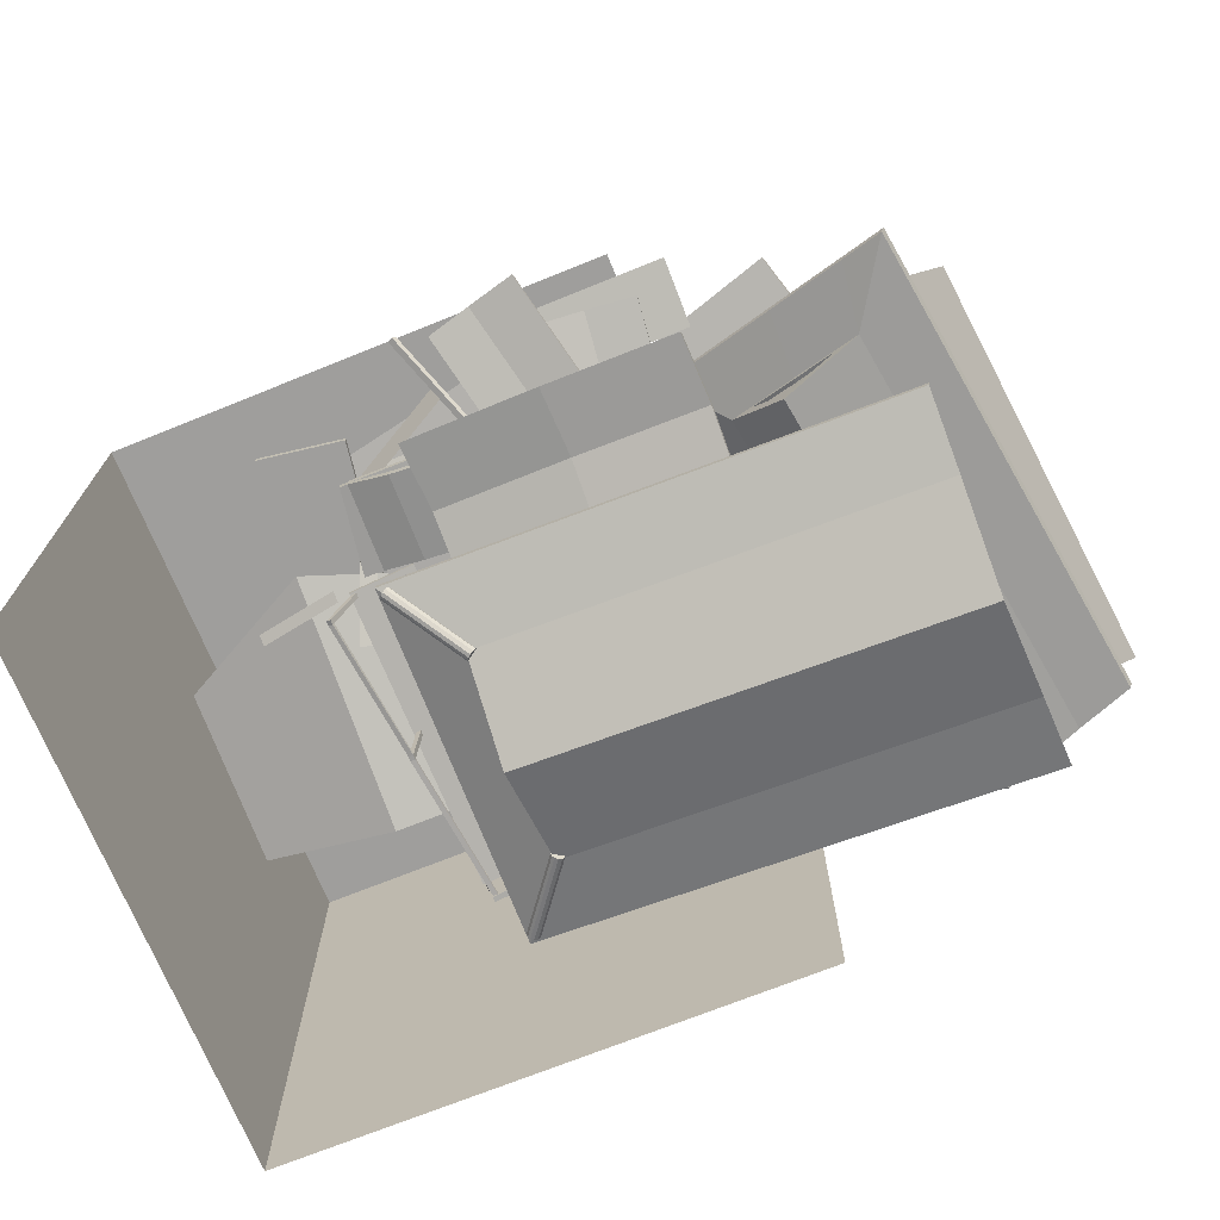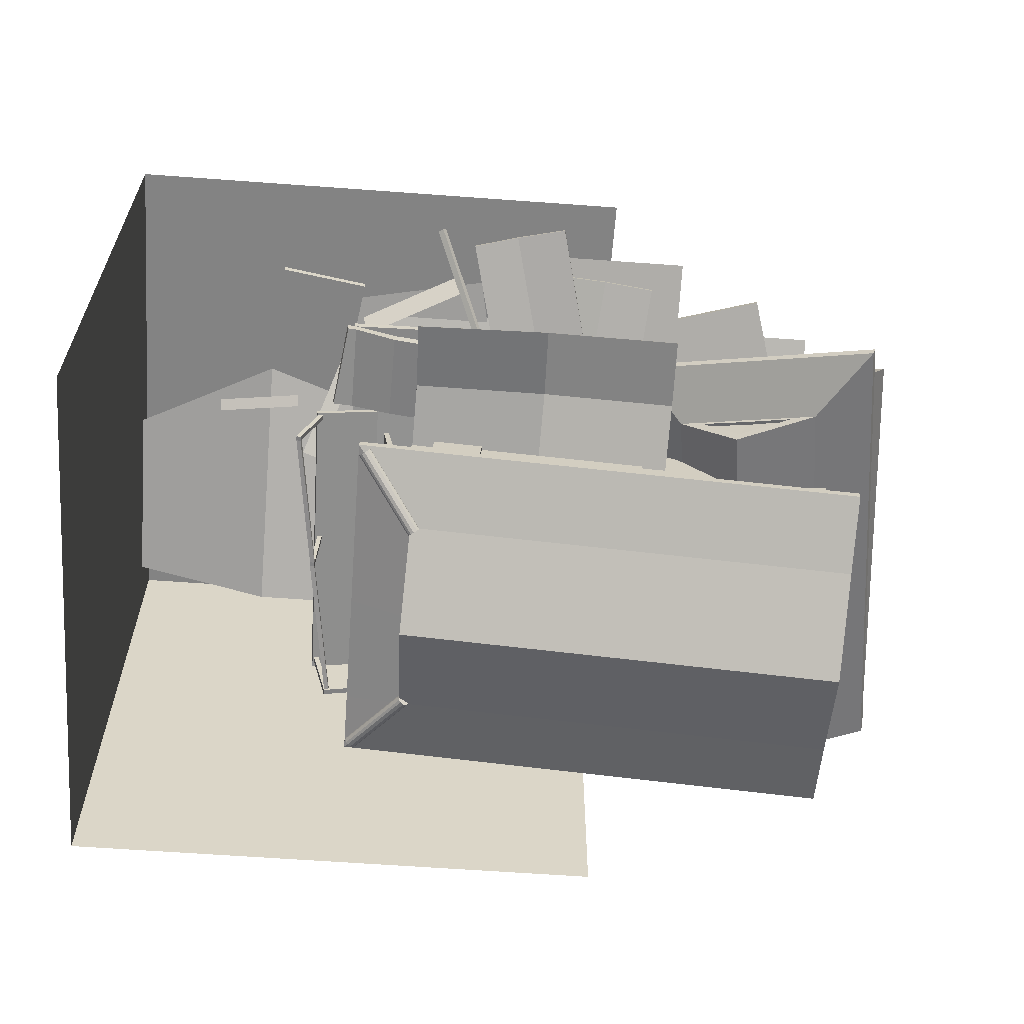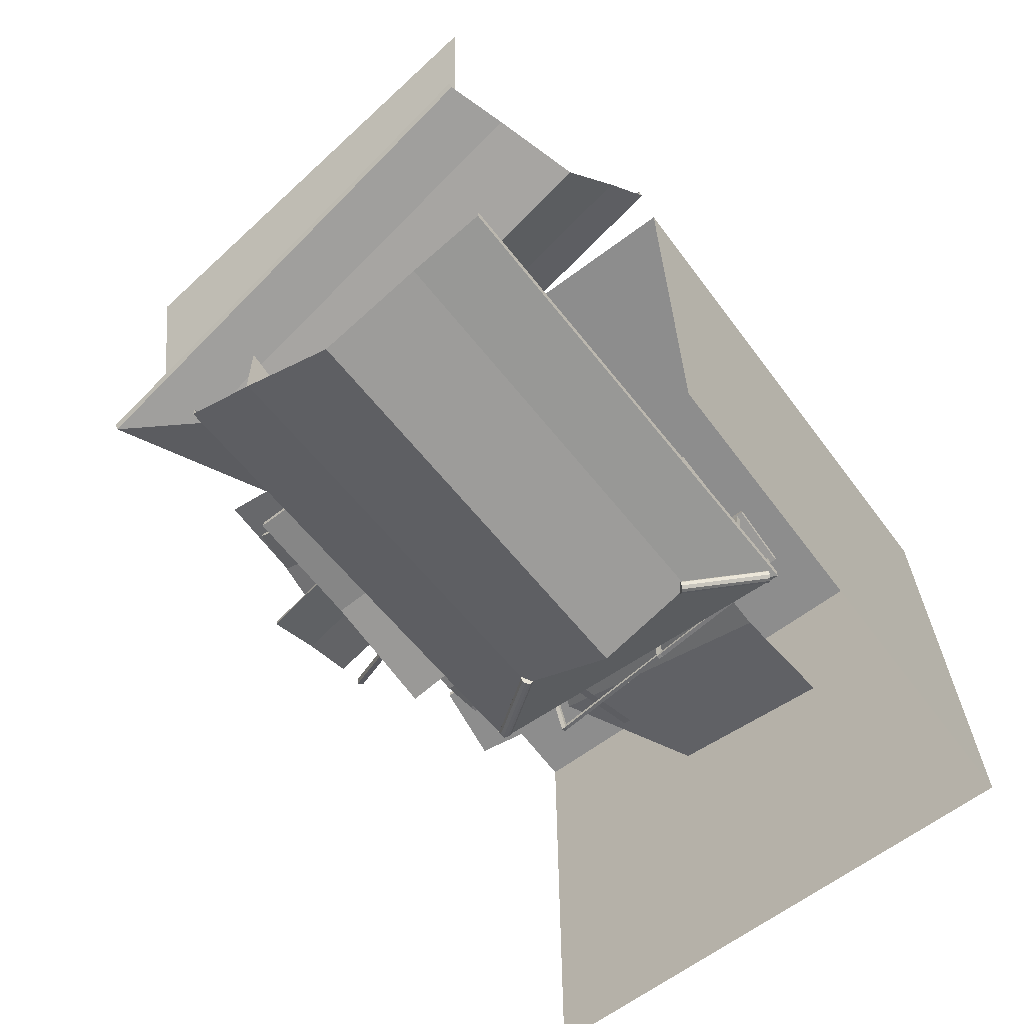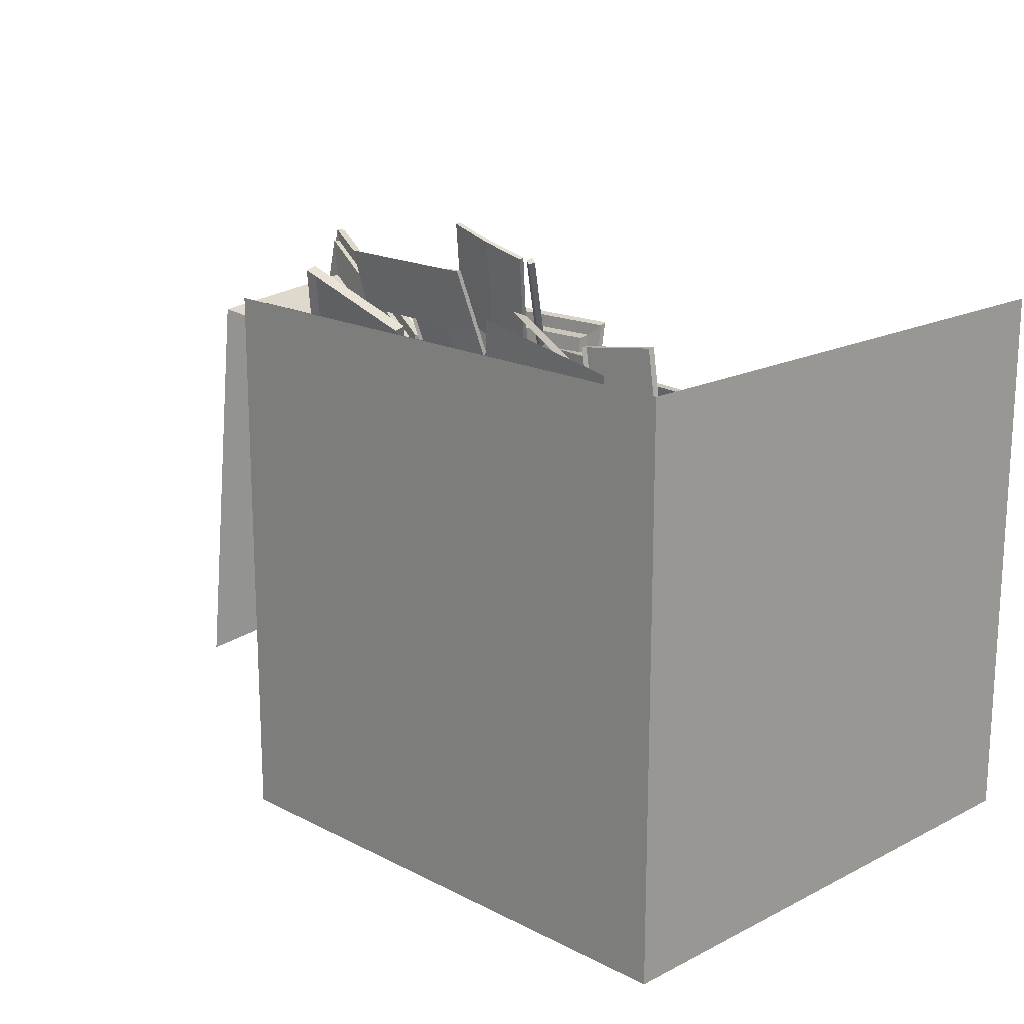
<metadata>
{"format":"obj","ext":"obj","renderer":"f3d","projection":"perspective","resolution":1024,"background":"white","views":[{"elev":-71.0,"azim":-158.0,"up":"+Z"},{"elev":-61.0,"azim":175.7,"up":"+Z"},{"elev":-64.6,"azim":-53.1,"up":"+Z"},{"elev":17.7,"azim":45.2,"up":"+Y"}]}
</metadata>
<code>
o Cube
v -0.04297 2.552 -0.7526
v -0.05663 2.541 -0.6097
v -8.891 2.62 -1.593
v -8.905 2.608 -1.45
v -0.04297 -3.639 -1.25
v -0.05663 -3.651 -1.107
v -8.891 -3.572 -2.09
v -8.905 -3.583 -1.947
v -0.05663 -0.555 -0.8582
v -8.785 -0.3869 -2.951
v -0.04297 -0.5435 -1.001
v -1.095 -3.643 -1.205
v -1.081 2.56 -0.8512
v -1.081 -3.631 -1.348
v -1.095 2.549 -0.7082
v -5.136 1.774 -0.6132
v -0.9816 -0.4521 -2.139
v -2.26 1.663 0.861
v -2.145 1.76 -0.3457
v -2.145 1.941 -0.3312
v -1.038 -0.5021 -1.517
v -0.04297 1.469 -0.8396
v -0.05663 1.457 -0.6967
v -8.851 1.344 -2.115
v -1.035 0.9374 -1.468
v -2.26 1.844 0.8755
v -1.369 1.837 0.9602
v -0.05663 -2.567 -1.02
v -8.851 -2.229 -2.402
v -0.04297 -2.556 -1.163
v -2.26 1.774 0.8699
v -1.035 -1.931 -1.698
v -2.145 1.871 -0.3368
v -1.012 -0.7469 1.533
v -1.012 1.62 1.723
v -8.72 1.678 0.9908
v -1.012 -3.114 1.343
v -5.251 1.677 0.5935
v -1.253 1.753 -0.261
v -1.369 1.656 0.9456
v -5.136 1.886 -0.6043
v -5.251 1.789 0.6024
v -1.253 1.864 -0.2521
v -1.369 1.767 0.9546
v -8.493 -2.864 -1.764
v -0.7853 1.81 -0.6526
v -8.493 1.869 -1.384
v -0.7853 -0.5562 -0.8426
v -0.7853 -2.923 -1.033
v -0.2313 -0.5529 -0.8842
v -8.623 2.401 -1.449
v -1.112 2.344 -0.7357
v -0.2313 2.337 -0.6521
v -8.623 -3.379 -1.913
v -1.112 -3.436 -1.2
v -0.2313 -3.443 -1.116
v -8.633 -3.387 -1.81
v -1.121 2.336 -0.6331
v -8.633 2.393 -1.346
v -0.2411 2.329 -0.5495
v -0.2411 -0.5611 -0.7816
v -0.2411 -3.451 -1.014
v -1.121 -3.445 -1.097
v -1.253 1.934 -0.2465
v -1.041 -2.289 -1.661
v -0.9753 -0.4465 -2.21
v -1.041 1.284 -1.374
v -1.032 -0.4968 -1.583
v -1.045 -0.4517 -2.145
v -1.099 0.9379 -1.474
v -1.099 -1.931 -1.704
v -1.096 -0.4963 -1.589
v -1.169 1.287 -1.476
v -1.206 1.288 -1.417
v -1.114 1.261 -1.509
v -1.117 1.21 -1.401
v -0.2093 2.514 -0.8722
v -0.2465 2.514 -0.8139
v -0.1547 2.487 -0.9053
v -0.1576 2.437 -0.7976
v -1.212 1.264 -1.359
v -0.2522 2.49 -0.7559
v -1.065 1.221 -1.505
v -1.034 1.186 -1.483
v -1.02 1.147 -1.428
v -0.106 2.447 -0.9013
v -0.07499 2.412 -0.8798
v -0.06021 2.374 -0.8245
v -1.037 1.132 -1.369
v -0.0776 2.358 -0.7658
v -1.169 -2.259 -1.76
v -1.206 -2.268 -1.703
v -1.114 -2.227 -1.789
v -1.117 -2.194 -1.674
v -0.2093 -3.566 -1.36
v -0.2465 -3.575 -1.303
v -0.1547 -3.534 -1.389
v -0.1576 -3.501 -1.274
v -1.212 -2.254 -1.642
v -0.2522 -3.561 -1.242
v -1.065 -2.188 -1.778
v -1.034 -2.157 -1.752
v -1.02 -2.128 -1.691
v -0.106 -3.495 -1.378
v -0.07499 -3.464 -1.352
v -0.06021 -3.435 -1.291
v -1.037 -2.122 -1.63
v -0.0776 -3.429 -1.231
v -0.9143 -2.899 -1.024
v -0.4907 -3.092 1.382
v -0.8228 -2.896 -1.063
v -0.3992 -3.089 1.344
v -0.9143 1.744 -0.6514
v -0.4907 1.551 1.755
v -0.8228 1.747 -0.6897
v -0.3992 1.554 1.717
v -0.8228 0.2318 -0.8114
v -0.4646 0.02752 1.606
v -0.9143 0.2287 -0.773
v -0.4907 0.03548 1.633
v -0.8228 -2.088 -0.9976
v -0.4907 -2.284 1.447
v -0.4646 -2.292 1.42
v -0.9143 -2.091 -0.9593
v -0.8088 -2.947 -0.4249
v -0.7173 -2.944 -0.4632
v -0.7173 1.699 -0.0904
v -0.8088 1.696 -0.05205
v -0.8088 0.1806 -0.1737
v -0.7827 0.1726 -0.201
v -0.7827 -2.147 -0.3873
v -0.8088 -2.139 -0.36
v -5.421 1.731 0.7943
v -5.688 1.57 0.6072
v -1.255 1.701 1.185
v -0.9603 1.534 1.056
v -5.421 3.842 1.221
v -5.689 4.098 1.112
v -1.241 3.848 1.19
v -0.9432 4.104 1.069
v -1.269 2.793 1.345
v -0.9772 2.83 1.25
v -5.445 2.803 1.178
v -5.718 2.847 1.064
v -3.324 1.552 0.8317
v -3.326 3.836 1.308
v -3.32 4.091 1.206
v -3.351 2.831 1.243
v -5.698 1.53 0.7011
v -0.9873 2.789 1.349
v -0.9695 1.494 1.15
v -3.329 4.05 1.299
v -0.9524 4.063 1.163
v -5.727 2.807 1.158
v -5.698 4.057 1.205
v -3.361 2.766 1.543
v -5.446 2.778 1.384
v -1.27 2.768 1.551
v -3.338 1.693 1.19
v -3.327 3.811 1.514
v -5.421 1.706 0.9999
v -1.255 1.676 1.391
v -1.241 3.823 1.395
v -5.422 3.817 1.427
v -1.898 -3.092 1.456
v -1.898 2.285 1.946
v 0.2154 -3.092 1.456
v 0.2154 2.285 1.946
v 0.2154 -3.083 1.357
v -1.898 -3.083 1.357
v -1.898 2.294 1.847
v 0.2154 2.294 1.847
v -0.3419 -3.364 1.353
v -0.2446 2.018 1.771
v 0.7744 -3.365 1.106
v 0.8717 2.017 1.523
v 0.7531 -3.358 1.009
v -0.3632 -3.357 1.257
v -0.266 2.026 1.674
v 0.8503 2.025 1.427
v -1.281 5.417 2.572
v -2.179 3.568 1.388
v -1.332 5.384 2.663
v -2.231 3.535 1.479
v -1.193 5.357 2.6
v -2.092 3.508 1.416
v -1.245 5.323 2.69
v -2.144 3.475 1.507
v -2.094 2.026 1.464
v -2.072 2.023 1.3
v 0.2326 2.082 1.869
v 0.2271 2.094 1.704
v -2.122 3.554 1.432
v -2.099 3.551 1.269
v 0.2201 3.606 1.985
v 0.2146 3.618 1.821
v 0.5741 2.095 1.749
v 0.5919 2.08 1.913
v 0.3811 3.611 2.011
v 0.3599 3.613 1.853
v -0.5084 2.063 1.709
v -0.4888 2.062 1.544
v -0.5356 3.591 1.697
v -0.516 3.59 1.53
v -2.283 2.083 2.059
v -2.255 3.478 1.937
v 0.5584 2.042 2.041
v 0.2517 3.588 2.026
v 0.5584 2.042 2.177
v -2.283 2.083 2.195
v -2.283 3.473 2.07
v 0.2517 3.588 2.162
v -1.094 2.083 2.059
v -1.094 3.54 2.184
v -1.094 2.083 2.195
v -1.122 3.535 2.317
v -5.019 2.704 1.523
v -5.018 2.685 1.604
v -3.356 2.864 1.523
v -3.354 2.845 1.604
v -5.208 4.667 2.14
v -5.206 4.648 2.221
v -3.545 4.827 2.14
v -3.543 4.808 2.221
v -4.151 2.786 1.578
v -4.34 4.749 2.195
v -4.338 4.73 2.275
v -4.004 3.801 1.568
v -4.009 3.783 1.649
v -2.388 3.377 1.568
v -2.393 3.358 1.649
v -3.502 5.709 2.185
v -3.507 5.69 2.266
v -1.886 5.284 2.185
v -1.891 5.265 2.266
v -3.161 3.578 1.623
v -3.166 3.56 1.703
v -2.66 5.485 2.24
v -2.665 5.467 2.32
v -9.074 4.595 0.1665
v -9.125 4.613 0.3001
v -10.28 -4.005 0.8922
v -10.33 -3.988 1.026
v -5.087 3.284 1.671
v -5.138 3.302 1.805
v -6.294 -5.316 2.397
v -6.345 -5.299 2.531
v -7.131 3.957 1.053
v -7.895 -4.795 0.6068
v -7.081 3.94 0.9189
v -5.279 2.292 1.89
v -9.216 3.586 0.2516
v -5.229 2.275 1.757
v -9.267 3.603 0.3853
v -6.892 2.818 0.1498
v -7.074 2.884 0.6135
v -8.377 4.366 0.4298
v -8.427 4.383 0.5635
v -9.29 -4.333 0.8201
v -7.804 3.12 0.2891
v -5.836 3.531 1.542
v -6.99 -5.089 1.689
v -5.785 3.514 1.408
v -6.302 2.626 0.8561
v -7.388 -4.439 2.758
v -8.236 3.08 2.652
v -9.864 3.192 2.617
v -10.65 -4.3 2.688
v -6.296 2.443 2.687
v -6.787 -4.726 2.398
v -8.783 3.768 0.615
v -9.835 -3.724 1.247
v -7.259 3.267 1.19
v -5.735 2.766 1.765
v -7.152 3.785 1.058
v -10.16 -3.76 1.044
v -9.133 3.542 0.4281
v -9.013 4.397 0.3559
v -6.436 -4.984 2.449
v -5.411 2.318 1.833
v -5.291 3.174 1.761
v -6.472 -4.971 2.545
v -9.17 3.554 0.524
v -10.19 -3.747 1.14
v -9.049 4.41 0.4518
v -7.188 3.798 1.154
v -5.327 3.186 1.857
v -5.447 2.33 1.929
v -5.924 2.502 1.048
v -6.829 2.796 -0.03366
v -8.225 3.258 0.1796
v -7.051 2.875 0.552
v -6.9 2.768 0.1541
v -7.811 3.069 0.2934
v -6.309 2.575 0.8603
v -7.06 2.813 0.5572
v -0.3082 -3.25 1.376
v -0.5939 -3.25 0.2248
v -0.2132 -3.25 1.352
v -0.499 -3.25 0.2012
v -0.3082 -3.152 1.376
v -0.5939 -3.152 0.2248
v -0.2132 -3.152 1.352
v -0.499 -3.152 0.2012
v -0.6108 -3.25 0.157
v -0.5158 -3.25 0.1335
v -0.5158 -3.152 0.1335
v -0.6108 -3.152 0.157
v 0.3744 -3.25 -0.0156
v 0.3744 -3.152 -0.0156
v 0.3576 -3.25 -0.08334
v 0.3576 -3.152 -0.08334
v 0.4636 -3.25 -0.03775
v 0.4636 -3.152 -0.03775
v 0.4468 -3.25 -0.1055
v 0.4468 -3.152 -0.1055
v 0.6386 -3.25 1.049
v 0.6386 -3.152 1.049
v 0.7278 -3.25 1.027
v 0.7278 -3.152 1.027
v 0.7363 1.904 1.458
v 1.067 1.904 0.5356
v 0.8145 1.904 1.486
v 1.145 1.904 0.5636
v 0.7363 1.987 1.458
v 1.067 1.987 0.5356
v 0.8145 1.987 1.486
v 1.145 1.987 0.5636
v 1.084 1.904 0.4868
v 1.162 1.904 0.5147
v 1.162 1.987 0.5147
v 1.084 1.987 0.4868
v 0.6782 -0.608 1.273
v 0.7329 -0.608 0.2947
v 0.761 -0.608 1.278
v 0.8158 -0.608 0.2993
v 0.6782 -0.525 1.273
v 0.7329 -0.525 0.2947
v 0.761 -0.525 1.278
v 0.8158 -0.525 0.2993
v 0.7358 -0.608 0.2429
v 0.8187 -0.608 0.2475
v 0.8187 -0.525 0.2475
v 0.7358 -0.525 0.2429
v 0.3476 -3.242 -0.02135
v 0.4305 -3.242 -0.01672
v 0.3505 -3.242 -0.07315
v 0.4334 -3.242 -0.06851
v -7.647 3.102 2.253
v -7.629 3.16 2.062
v -5.123 2.325 2.253
v -5.106 2.383 2.062
v -7.258 4.367 2.671
v -7.24 4.425 2.48
v -4.734 3.59 2.671
v -4.716 3.648 2.48
v -1.77 -2.097 1.451
v -1.77 1.004 2.676
v 1.827 -2.097 1.451
v 1.827 2.291 2.676
v 4.299 -2.097 2.307
v 4.299 1.004 2.676
v 0.8332 0.9823 1.608
v 0.1454 2.741 2.639
v 1.114 1.064 1.656
v 0.4259 2.822 2.687
v 2.781 1.413 2.498
v 1.275 1.72 2.287
v 2.802 1.593 2.61
v 1.296 1.9 2.399
v -1.714 4.294 2.293
v -1.627 4.449 2.712
v 0.0323 3.321 2.293
v 0.119 3.477 2.712
v -8.316 0.4827 1.597
v -8.316 3.583 2.822
v -0.5331 0.4827 1.597
v -0.1992 3.583 2.822
v 0.5507 1.361 2.683
v 0.5507 1.361 2.805
v 2.061 1.593 2.683
v 2.061 1.593 2.805
v 0.1259 4.12 2.683
v 0.1259 4.12 2.805
v 1.636 4.352 2.683
v 1.636 4.352 2.805
v -2.47 2.272 2.584
v -2.07 4.263 2.922
v 0.2679 1.736 2.494
v 0.6685 3.728 2.831
v -5.794 3.824 2.412
v -5.794 4.96 2.745
v -3.003 3.824 2.412
v -3.003 4.96 2.745
f 65 14 7 29
f 44 31 18 40
f 15 13 3 4
f 23 22 1 2
f 28 30 11 9
f 48 46 35 34
f 67 66 10 24
f 71 72 68 32
f 2 1 13 15
f 8 7 14 12
f 65 5 14
f 30 5 65
f 43 64 27 44
f 39 19 33 43
f 31 26 20 33
f 22 11 21 67
f 12 14 5 6
f 1 22 67
f 44 27 26 31
f 1 67 13
f 13 67 24 3
f 9 11 22 23
f 46 47 36 35
f 64 20 26 27
f 11 30 65 21
f 71 32 17 69
f 33 20 64 43
f 6 5 30 28
f 66 65 29 10
f 49 48 34 37
f 39 43 44 40
f 33 41 42 31
f 41 16 38 42
f 19 16 41 33
f 31 42 38 18
f 54 55 63 57
f 53 52 58 60
f 56 50 61 62
f 55 56 62 63
f 52 51 59 58
f 50 53 60 61
f 46 60 58
f 48 61 60 46
f 49 62 61 48
f 49 63 62
f 46 58 59 47
f 45 57 63 49
f 17 32 65 66
f 25 17 66 67
f 32 68 21 65
f 68 25 67 21
f 70 72 69
f 72 71 69
f 25 68 72 70
f 25 70 69 17
f 15 52 53 2
f 23 2 53
f 9 23 53 50
f 28 9 50 56
f 6 28 56
f 12 6 56 55
f 8 12 55 54
f 4 51 52 15
f 73 74 76 75
f 79 80 78 77
f 83 76 85 84
f 87 88 80 86
f 75 76 83
f 86 80 79
f 74 81 76
f 76 89 85
f 80 82 78
f 88 90 80
f 73 77 78 74
f 73 75 79 77
f 85 88 87 84
f 83 84 87 86
f 74 78 82 81
f 89 90 88 85
f 75 83 86 79
f 91 93 94 92
f 97 95 96 98
f 101 102 103 94
f 105 104 98 106
f 93 101 94
f 104 97 98
f 92 94 99
f 94 103 107
f 98 96 100
f 106 98 108
f 91 92 96 95
f 91 95 97 93
f 103 102 105 106
f 101 104 105 102
f 92 99 100 96
f 107 103 106 108
f 93 97 104 101
f 130 118 116 127
f 127 116 114 128
f 132 122 110 125
f 128 114 120 129
f 131 123 118 130
f 126 112 123 131
f 129 120 122 132
f 119 129 132 124
f 111 126 131 121
f 121 131 130 117
f 113 128 129 119
f 124 132 125 109
f 115 127 128 113
f 117 130 127 115
f 289 253 246 262
f 254 252 242 243
f 258 257 240 241
f 261 263 250 248
f 273 271 267 266
f 291 290 249 259
f 295 296 292 264
f 241 240 252 254
f 247 246 253 251
f 289 244 253
f 263 244 289
f 257 250 256 291
f 251 253 244 245
f 240 257 291
f 240 291 252
f 252 291 259 242
f 248 250 257 258
f 271 272 268 267
f 250 263 289 256
f 295 264 255 293
f 245 244 263 261
f 290 289 262 249
f 274 273 266 269
f 270 274 269 265
f 279 280 288 282
f 278 277 283 285
f 281 275 286 287
f 280 281 287 288
f 277 276 284 283
f 275 278 285 286
f 271 285 283
f 273 286 285 271
f 274 287 286 273
f 274 288 287
f 271 283 284 272
f 270 282 288 274
f 255 264 289 290
f 260 255 290 291
f 264 292 256 289
f 292 260 291 256
f 294 296 293
f 296 295 293
f 260 292 296 294
f 260 294 293 255
f 254 277 278 241
f 258 241 278
f 248 258 278 275
f 261 248 275 281
f 245 261 281
f 251 245 281 280
f 247 251 280 279
f 243 276 277 254
f 150 142 140 153
f 152 147 138 155
f 154 144 134 149
f 148 145 134 144
f 147 148 144 138
f 139 146 160 163
f 155 138 144 154
f 151 136 142 150
f 141 139 163 158
f 140 142 148 147
f 142 136 145 148
f 153 140 147 152
f 141 135 151 150
f 146 139 153 152
f 143 137 155 154
f 139 141 150 153
f 133 143 154 149
f 137 146 152 155
f 156 160 164 157
f 159 156 157 161
f 162 158 156 159
f 158 163 160 156
f 146 137 164 160
f 143 133 161 157
f 137 143 157 164
f 135 141 158 162
f 170 171 172 169
f 166 168 172 171
f 167 165 170 169
f 168 167 169 172
f 165 166 171 170
f 178 179 180 177
f 174 176 180 179
f 175 173 178 177
f 176 175 177 180
f 173 174 179 178
f 181 183 184 182
f 183 187 188 184
f 187 185 186 188
f 185 181 182 186
f 183 181 185 187
f 203 204 194 193
f 201 203 193 189
f 204 202 190 194
f 198 197 200 199
f 196 195 199 200
f 195 191 198 199
f 192 196 200 197
f 196 192 202 204
f 191 195 203 201
f 195 196 204 203
f 213 214 208 207
f 215 209 212 216
f 214 216 212 208
f 208 212 209 207
f 206 211 216 214
f 210 215 216 211
f 205 206 214 213
f 219 223 224 220
f 226 221 222 227
f 221 217 218 222
f 225 217 221 226
f 219 225 226 223
f 223 226 227 224
f 236 230 231 237
f 230 234 235 231
f 238 232 233 239
f 232 228 229 233
f 236 228 232 238
f 239 233 229 237
f 235 239 237 231
f 230 236 238 234
f 234 238 239 235
f 228 236 237 229
f 297 298 300 299
f 299 300 304 303
f 303 304 302 301
f 301 302 298 297
f 299 303 301 297
f 300 298 305 306
f 307 306 305 308
f 298 302 308 305
f 306 307 312 311
f 302 304 307 308
f 309 311 315 313
f 304 300 309 310
f 307 304 310 312
f 300 306 311 309
f 314 313 315 316
f 309 313 319 317
f 312 310 314 316
f 311 312 316 315
f 318 317 319 320
f 310 309 317 318
f 314 310 318 320
f 313 314 320 319
f 321 322 324 323
f 323 324 328 327
f 327 328 326 325
f 325 326 322 321
f 323 327 325 321
f 324 322 329 330
f 331 330 329 332
f 322 326 332 329
f 328 324 330 331
f 326 328 331 332
f 333 334 336 335
f 335 336 340 339
f 339 340 338 337
f 337 338 334 333
f 335 339 337 333
f 336 334 345 346
f 343 342 341 344
f 334 338 344 341
f 340 336 342 343
f 344 338 322 329
f 346 345 347 348
f 334 341 347 345
f 341 342 348 347
f 342 336 346 348
f 343 344 329 330
f 338 340 324 322
f 340 343 330 324
f 351 352 356 355
f 355 356 354 353
f 353 354 350 349
f 356 352 350 354
f 357 358 360 359
f 359 360 362 361
f 363 364 366 365
f 367 368 370 369
f 371 372 374 373
f 375 376 378 377
f 381 382 386 385
f 385 386 384 383
f 383 384 380 379
f 381 385 383 379
f 387 388 390 389
f 391 392 394 393
o Cube.001_Cube.013
v -4.722 -4.745 6.154
v -4.722 4.735 6.154
v -4.722 -4.745 -3.326
v 4.758 -4.745 6.154
v 4.758 4.735 6.154
v 4.758 -4.745 -3.326
v 4.758 4.735 -3.326
f 400 401 399 398
f 398 399 396 395
f 397 400 398 395

</code>
